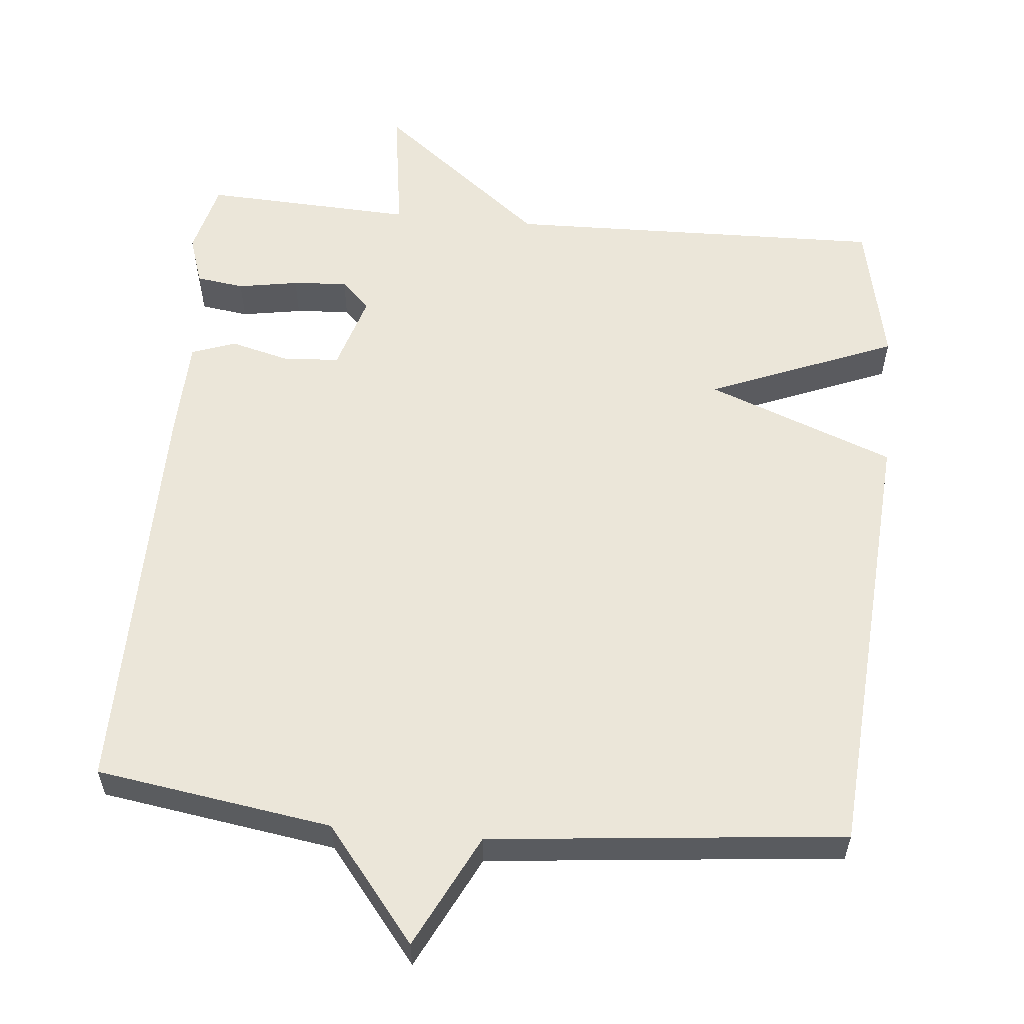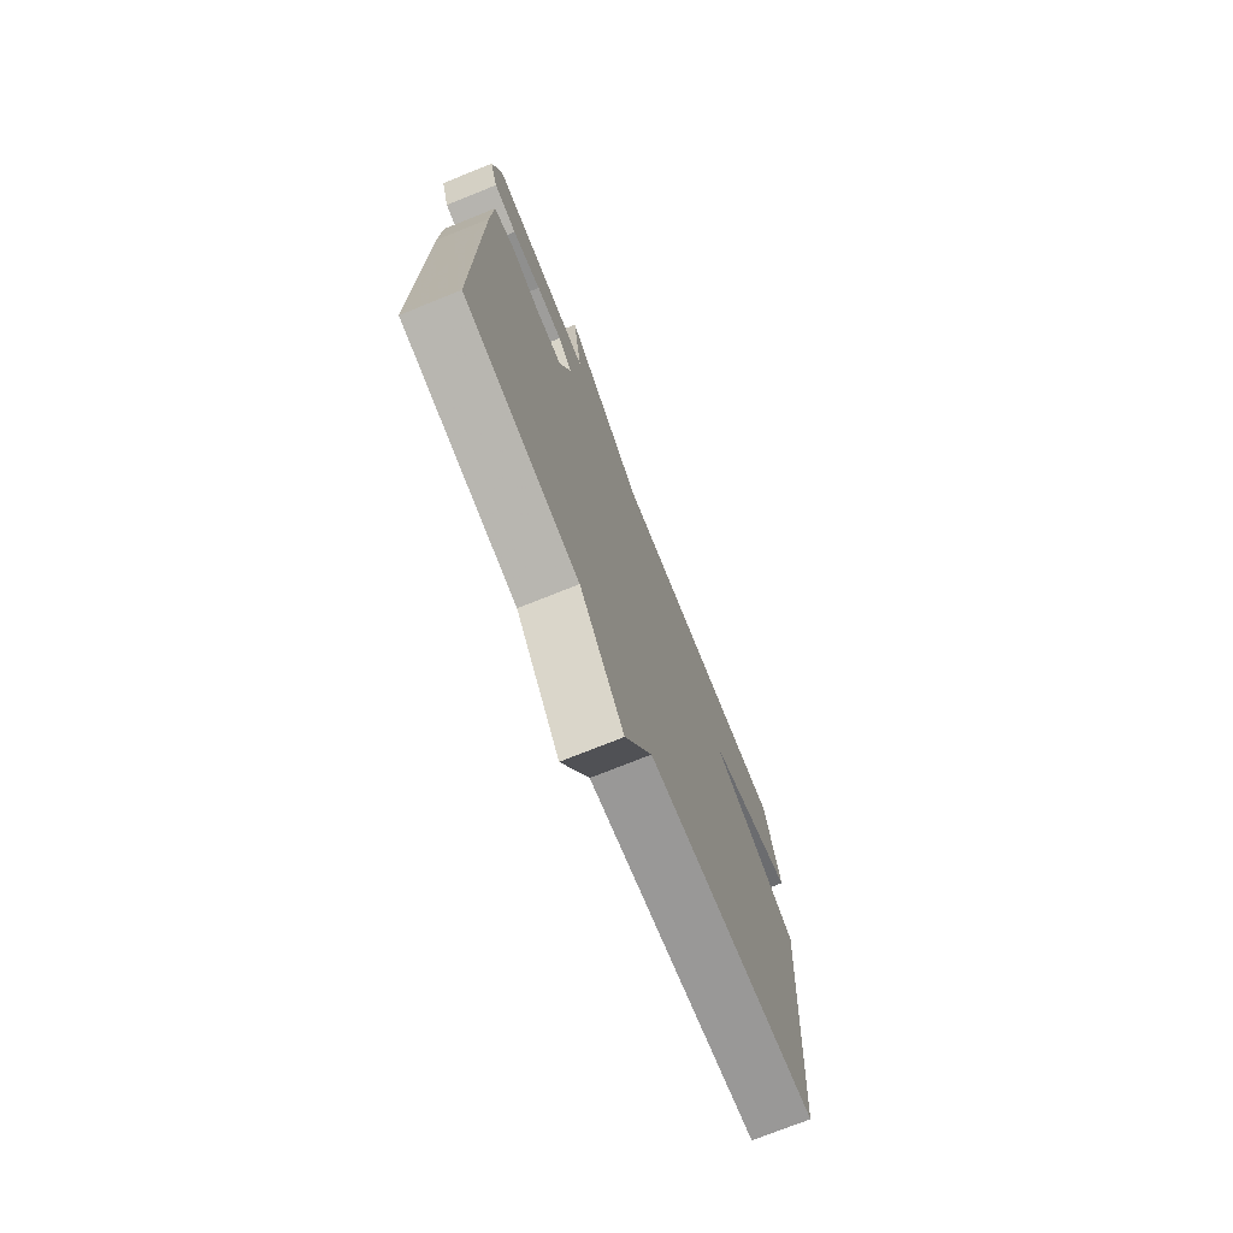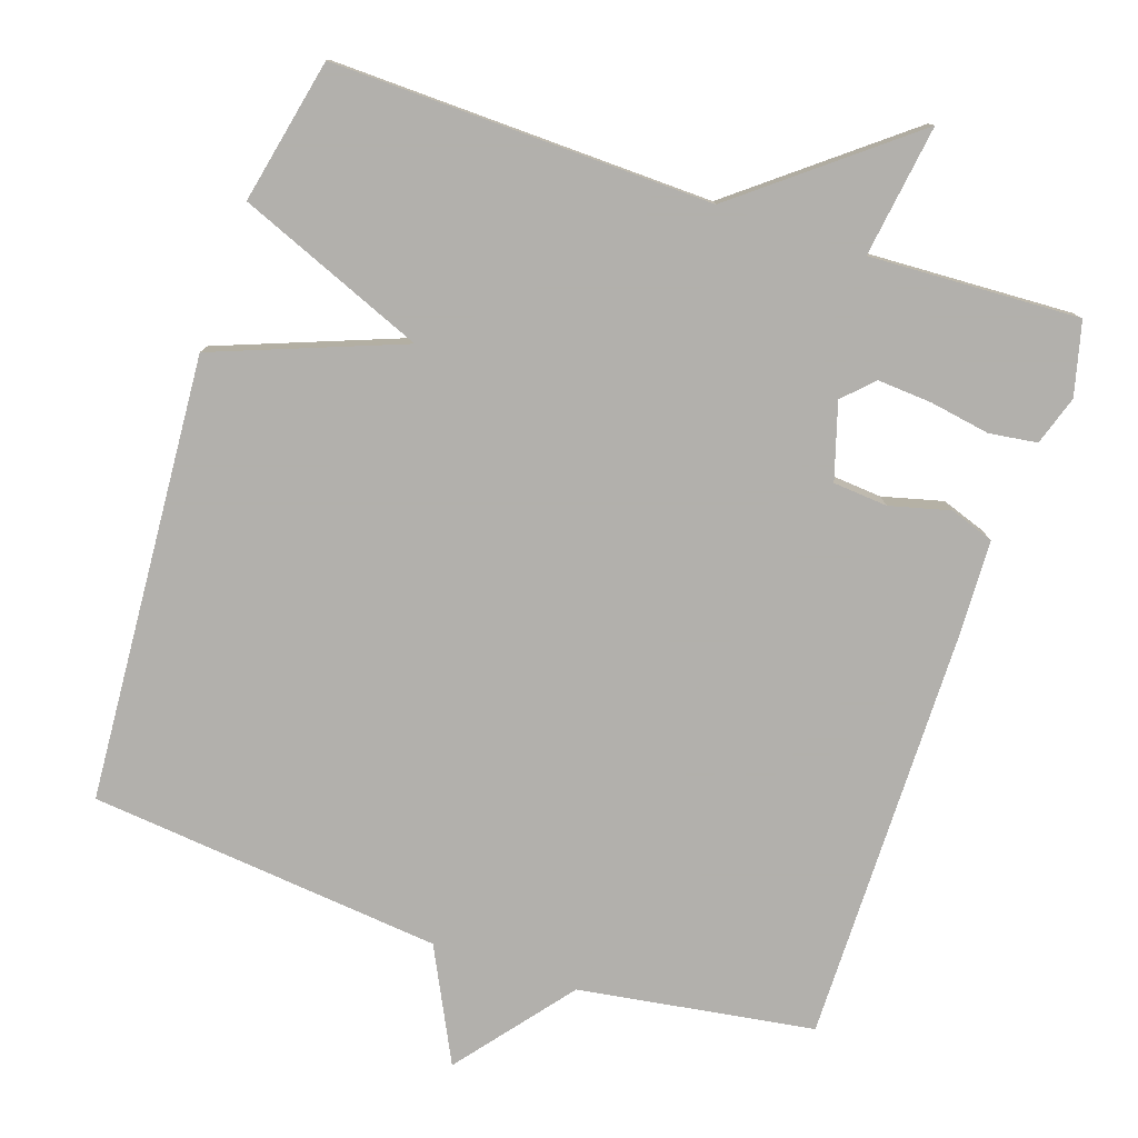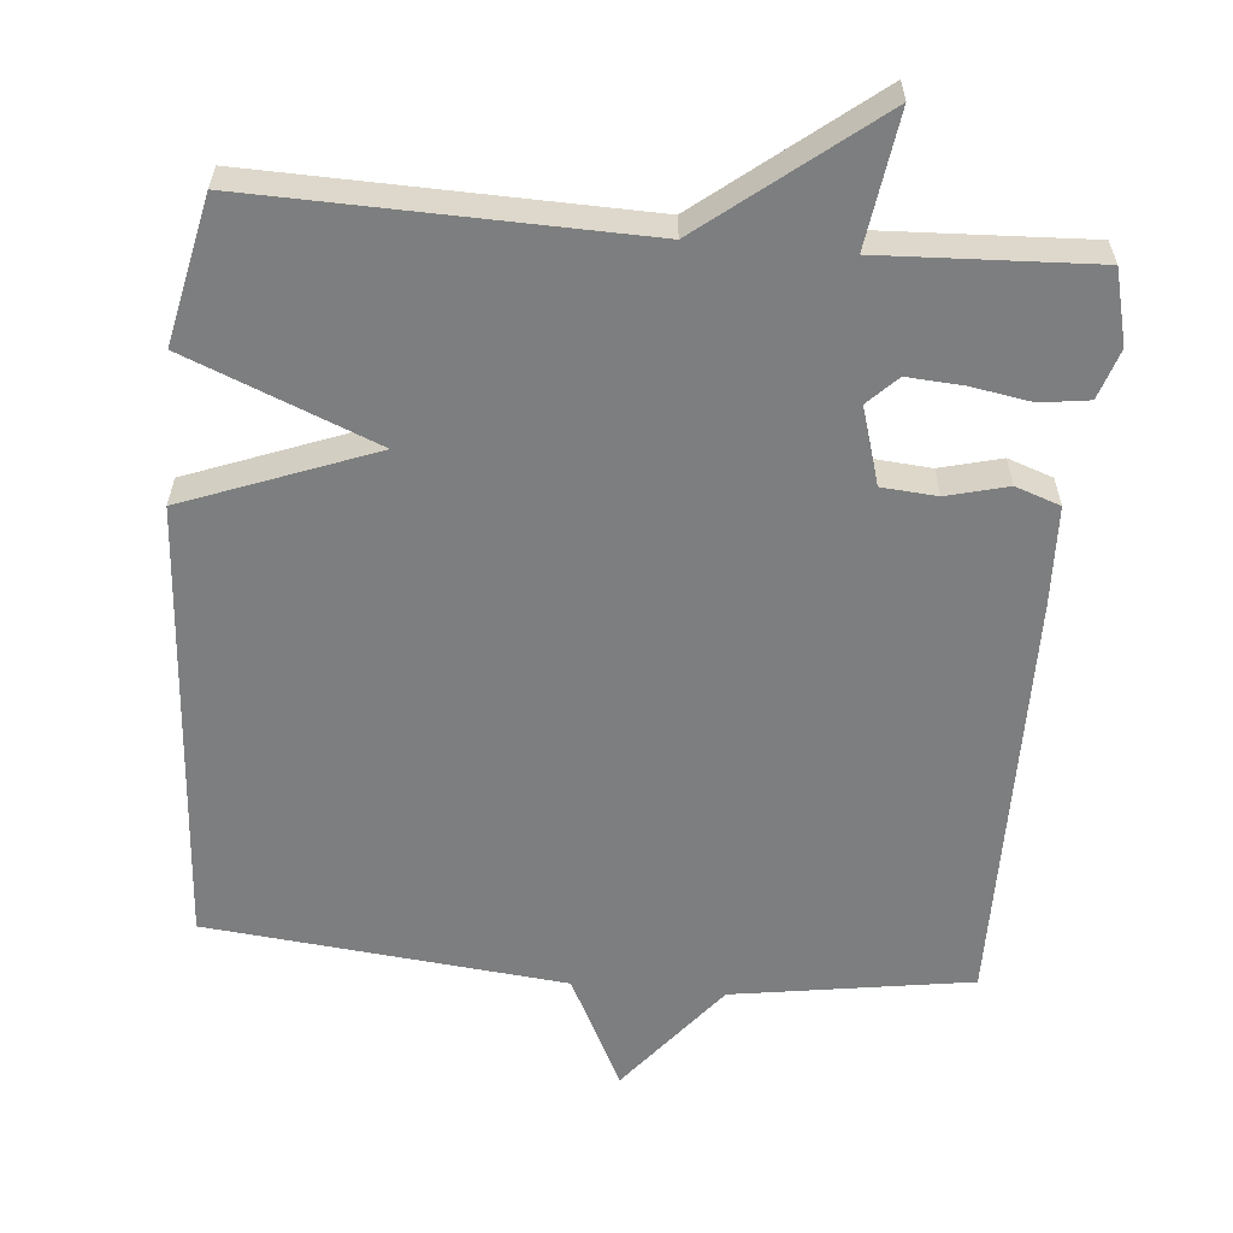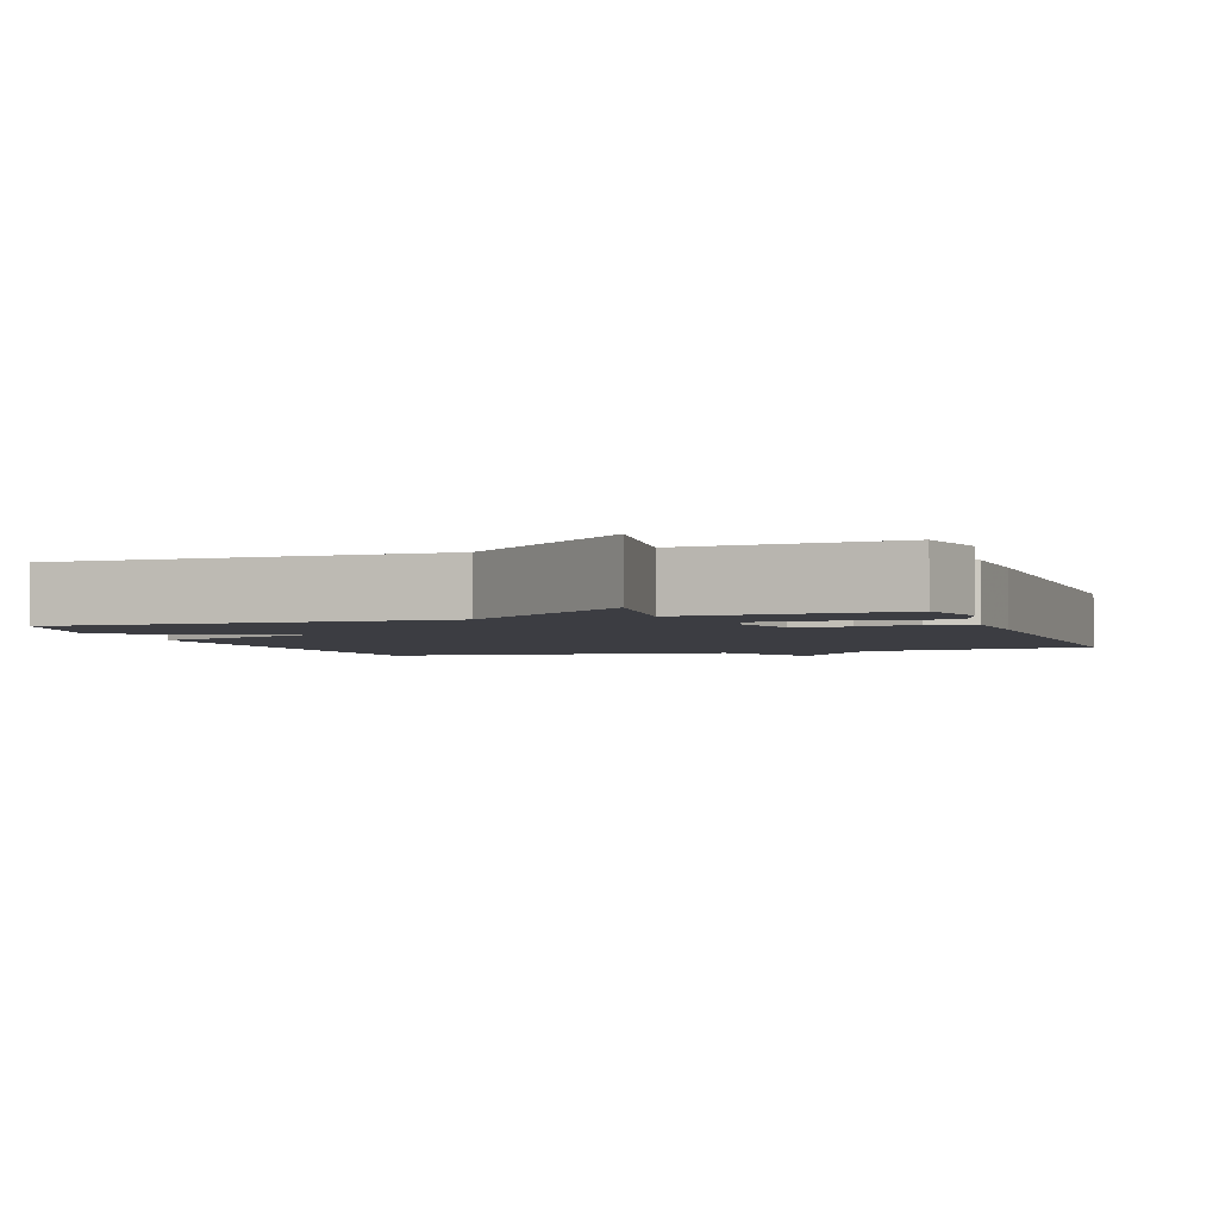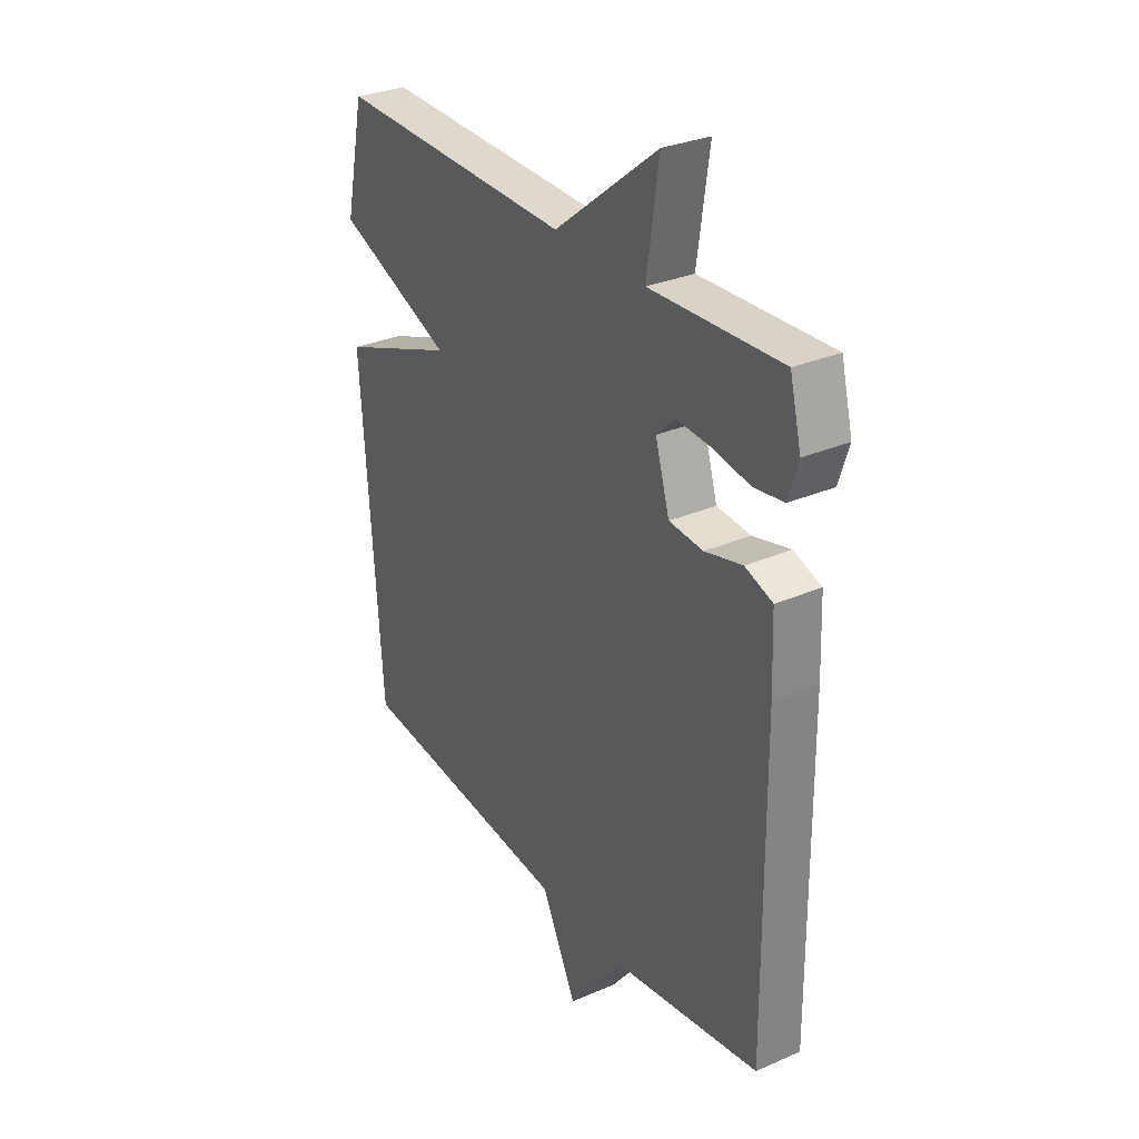
<metadata>
{"format":"obj","ext":"obj","renderer":"f3d","projection":"perspective","resolution":1024,"background":"white","views":[{"elev":57.6,"azim":-174.6,"up":"+Y"},{"elev":-73.9,"azim":111.9,"up":"+Z"},{"elev":-78.6,"azim":-18.6,"up":"+Y"},{"elev":-59.3,"azim":-5.1,"up":"+Y"},{"elev":-2.9,"azim":19.0,"up":"+Y"},{"elev":30.5,"azim":58.1,"up":"+Z"}]}
</metadata>
<code>
v 0.5 0.07 0.5
v 0.525 0.07 0.401
v 0.503 0.07 0.334
v 0.438 0.07 0.325
v 0.356 0.07 0.339
v 0.282 0.07 0.344
v 0.243 0.07 0.305
v 0.274 0.07 0.202
v 0.348 0.07 0.196
v 0.43 0.07 0.217
v 0.49 0.07 0.196
v 0.495 0.07 0.065
v 0.5 0.07 -0.5
v 0.18 0.07 -0.549
v 0.057 0.07 -0.703
v -0.02 0.07 -0.549
v -0.5 0.07 -0.5
v -0.542 0.07 0.104
v -0.288 0.07 0.201
v -0.542 0.07 0.304
v -0.5 0.07 0.5
v 0.015 0.07 0.487
v 0.241 0.07 0.666
v 0.215 0.07 0.487
v 0.5 0 0.5
v 0.525 0 0.401
v 0.503 0 0.334
v 0.438 0 0.325
v 0.356 0 0.339
v 0.282 0 0.344
v 0.243 0 0.305
v 0.274 0 0.202
v 0.348 0 0.196
v 0.43 0 0.217
v 0.49 0 0.196
v 0.495 0 0.065
v 0.5 0 -0.5
v 0.18 0 -0.549
v 0.057 0 -0.703
v -0.02 0 -0.549
v -0.5 0 -0.5
v -0.542 0 0.104
v -0.288 0 0.201
v -0.542 0 0.304
v -0.5 0 0.5
v 0.015 0 0.487
v 0.241 0 0.666
v 0.215 0 0.487
f 22 23 24
f 19 20 21 22
f 19 22 24
f 16 17 18 19
f 16 19 24
f 15 16 24
f 14 15 24
f 12 13 14
f 11 12 14
f 10 11 14
f 9 10 14
f 8 9 14
f 7 8 14
f 7 14 24
f 6 7 24
f 1 2 3
f 24 1 3
f 6 24 3
f 5 6 3
f 3 4 5
f 48 47 46
f 46 45 44 43
f 48 46 43
f 43 42 41 40
f 48 43 40
f 48 40 39
f 48 39 38
f 38 37 36
f 38 36 35
f 38 35 34
f 38 34 33
f 38 33 32
f 38 32 31
f 48 38 31
f 48 31 30
f 27 26 25
f 27 25 48
f 27 48 30
f 27 30 29
f 29 28 27
f 1 25 26 2
f 2 26 27 3
f 3 27 28 4
f 4 28 29 5
f 5 29 30 6
f 6 30 31 7
f 7 31 32 8
f 8 32 33 9
f 9 33 34 10
f 10 34 35 11
f 11 35 36 12
f 12 36 37 13
f 13 37 38 14
f 14 38 39 15
f 15 39 40 16
f 16 40 41 17
f 17 41 42 18
f 18 42 43 19
f 19 43 44 20
f 20 44 45 21
f 21 45 46 22
f 22 46 47 23
f 23 47 48 24
f 24 48 25 1

</code>
